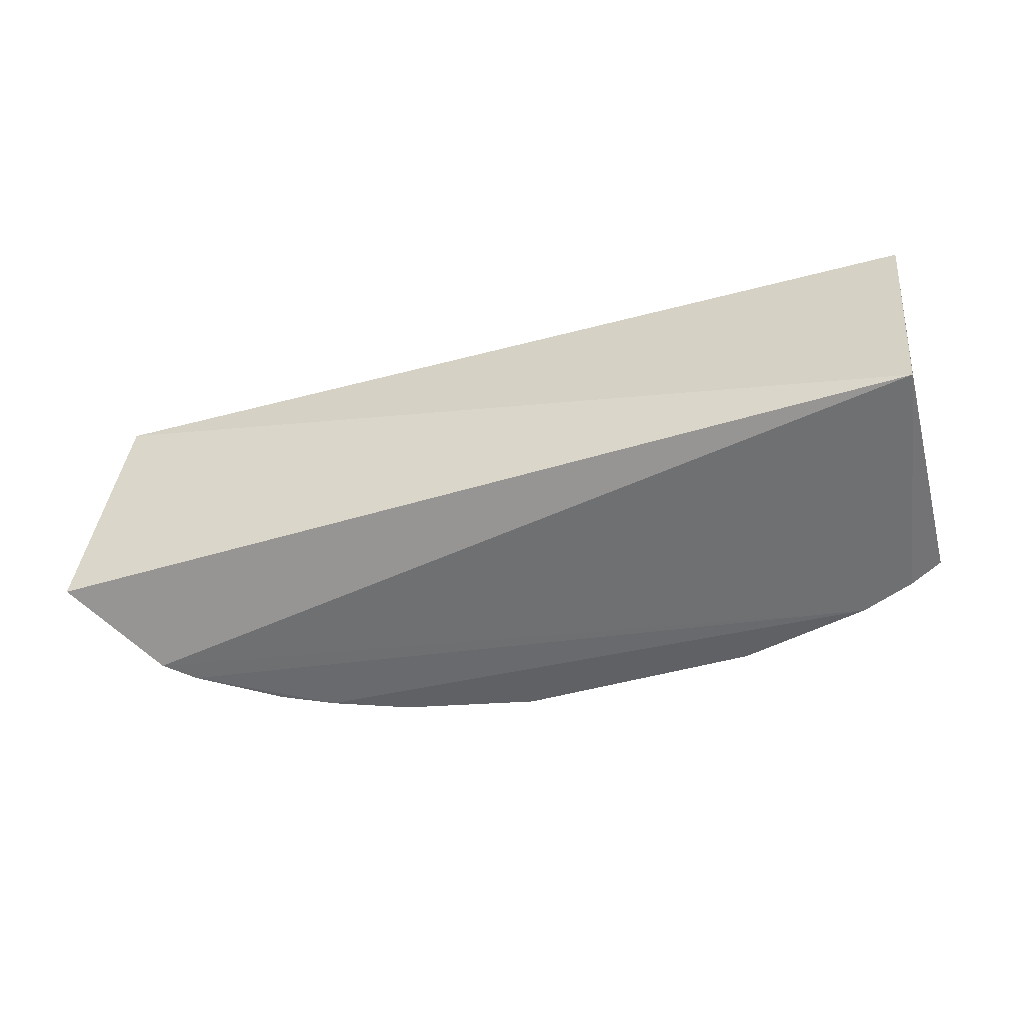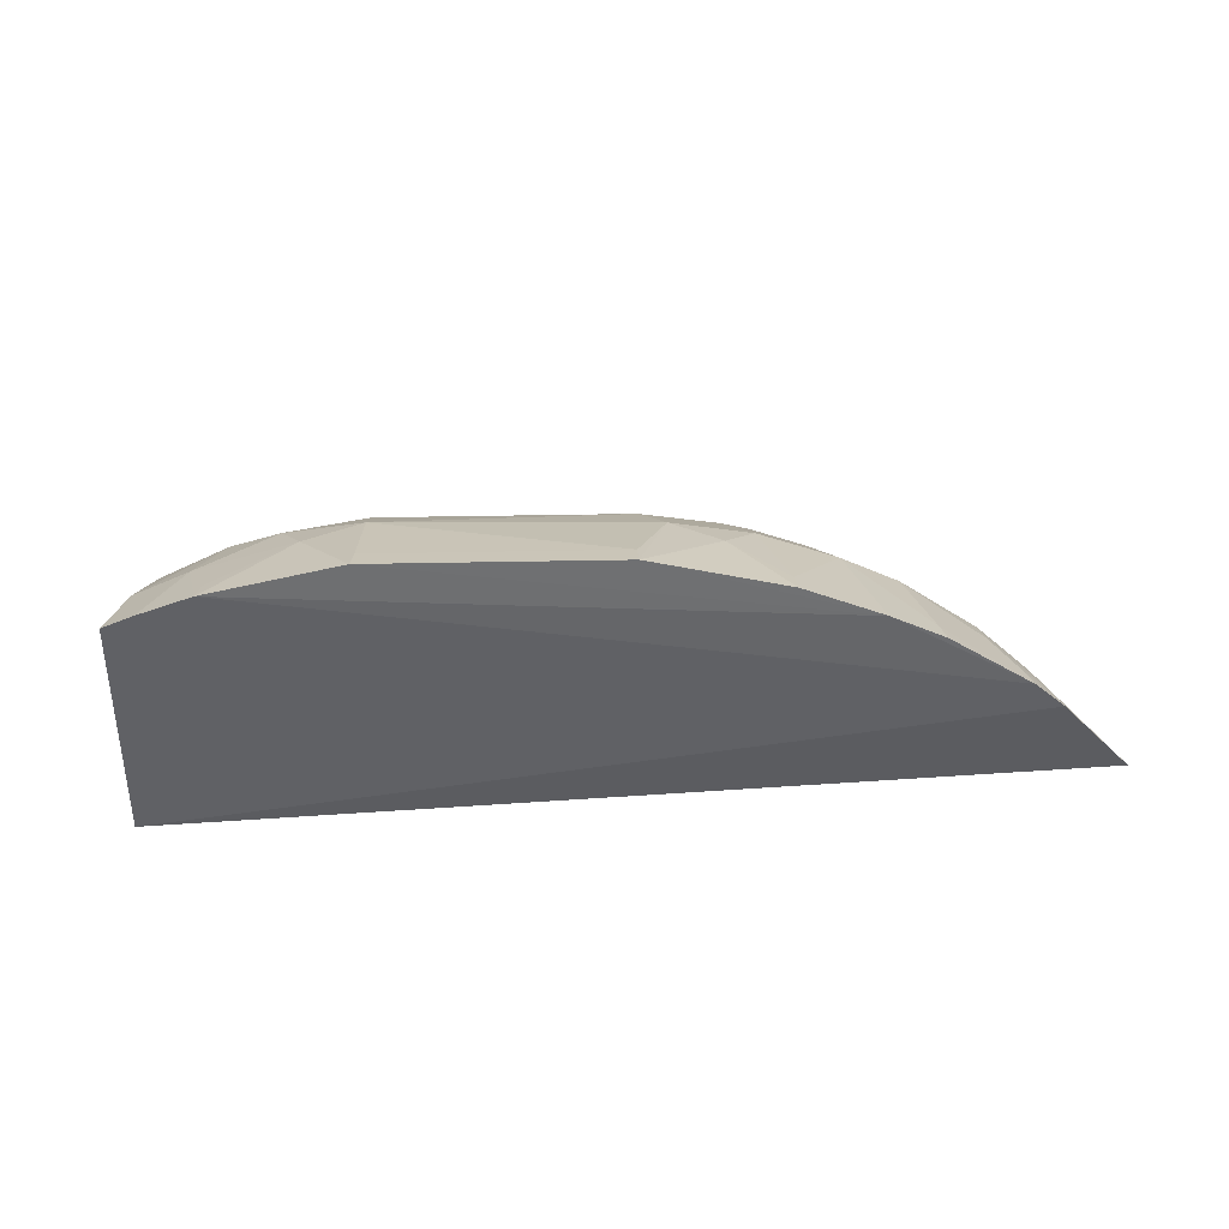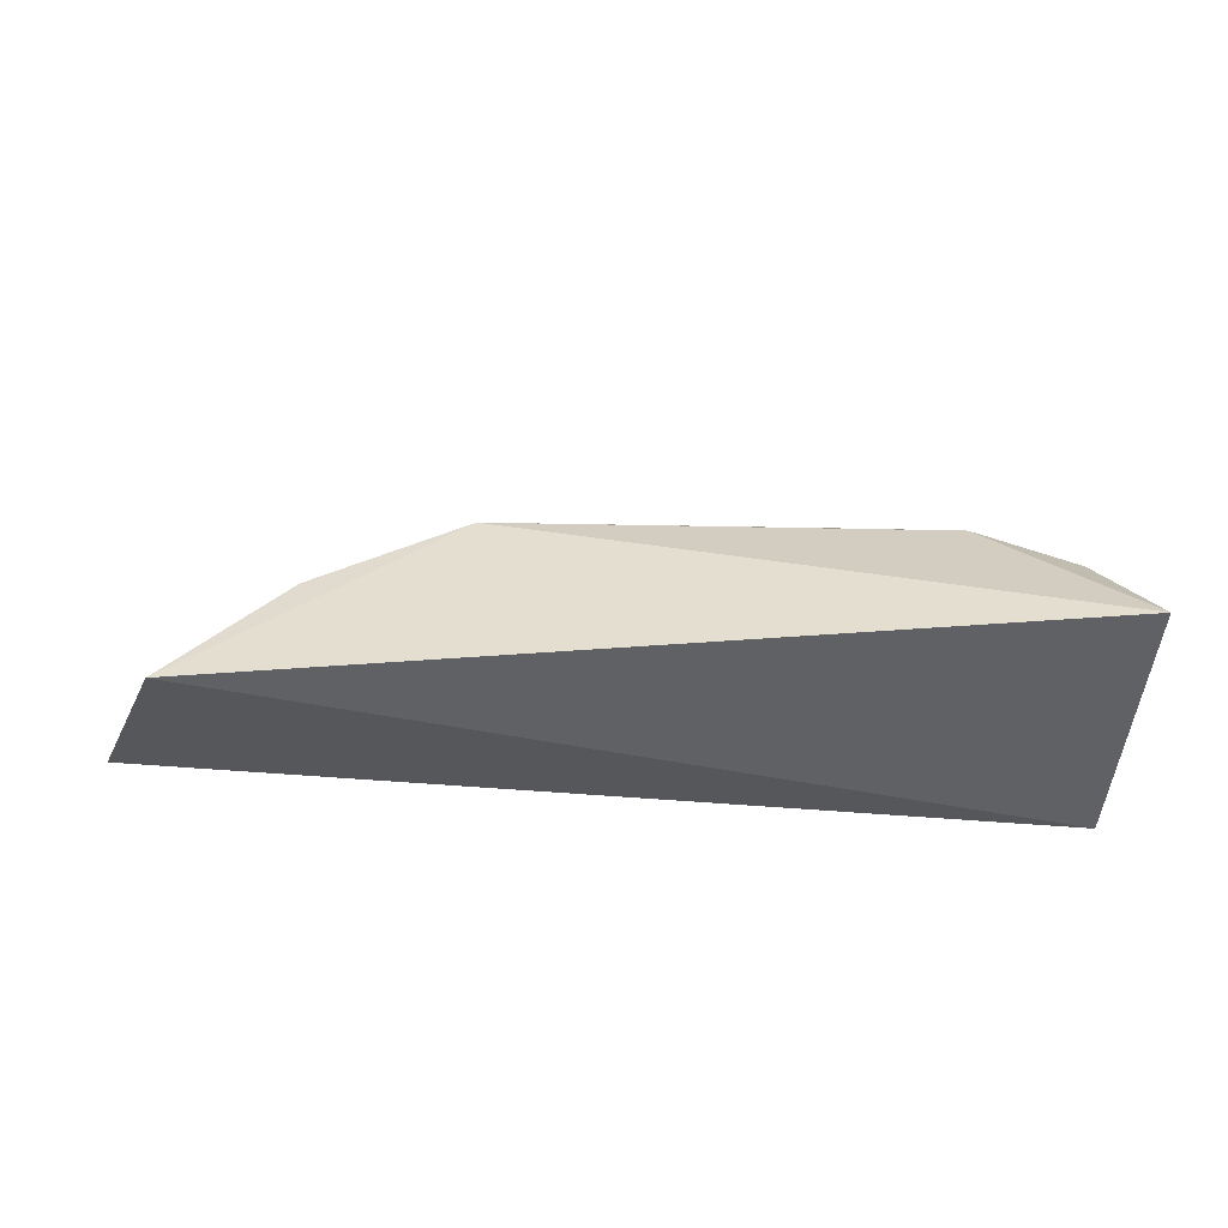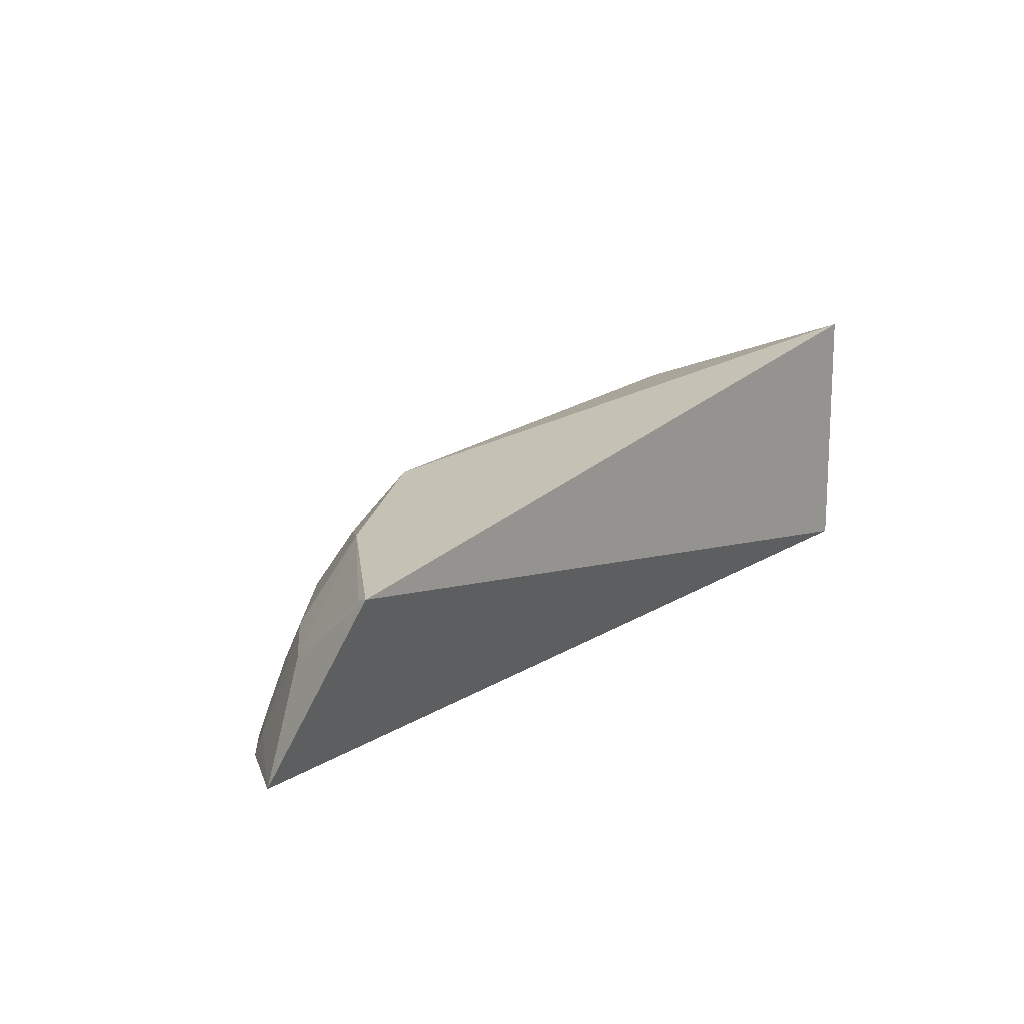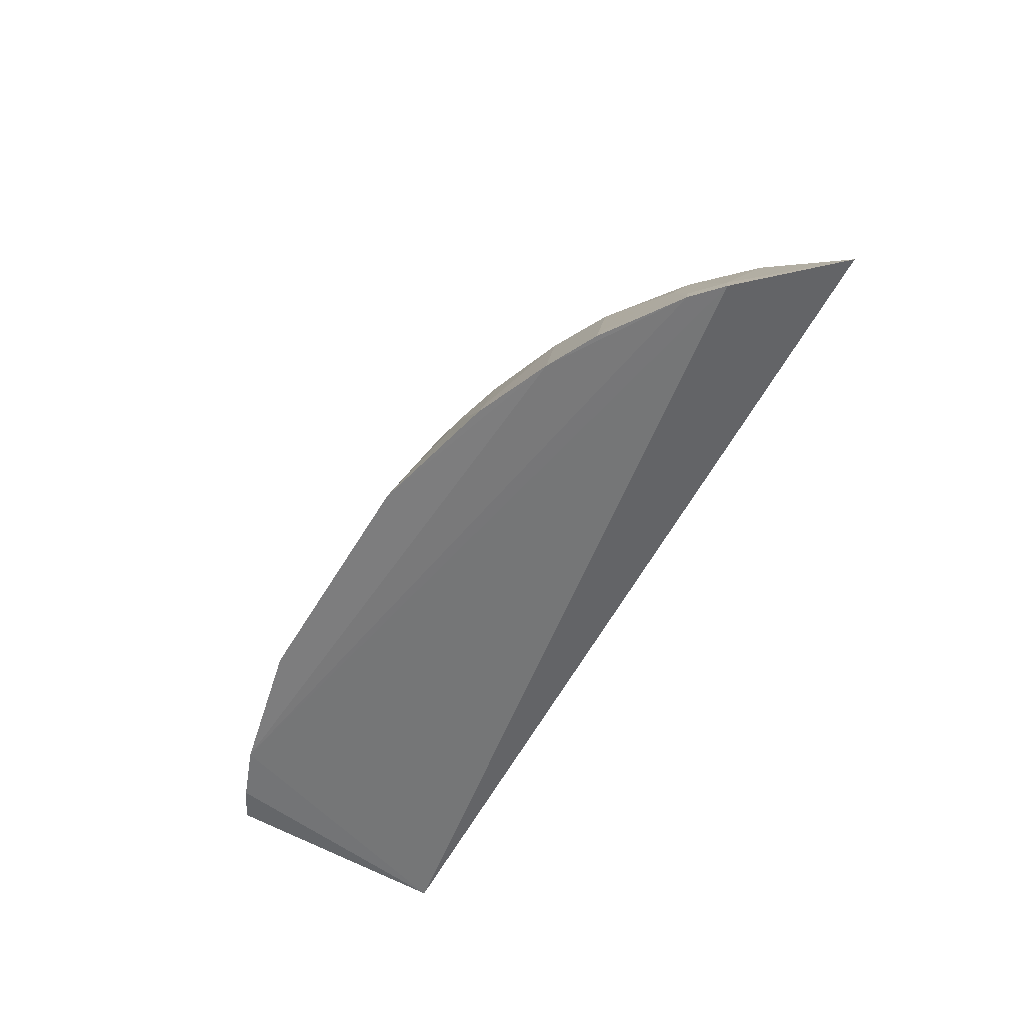
<metadata>
{"format":"obj","ext":"obj","renderer":"f3d","projection":"perspective","resolution":1024,"background":"white","views":[{"elev":-52.9,"azim":-164.1,"up":"+Z"},{"elev":-52.0,"azim":0.7,"up":"+Z"},{"elev":45.4,"azim":-179.0,"up":"+Z"},{"elev":21.9,"azim":129.9,"up":"+Z"},{"elev":-57.9,"azim":59.0,"up":"+Z"}]}
</metadata>
<code>
v 0.06343 -0.3972 0.1395
v 0.308 -0.2531 0.157
v 0.1207 -0.3321 0.2531
v -0.2056 -0.2406 0.2871
v -0.192 -0.2291 0.1439
v 0.2675 -0.2201 0.2563
v -0.1113 -0.3642 0.2088
v 0.2077 -0.3509 0.1382
v 0.06337 -0.3631 0.2238
v -0.1256 -0.3311 0.2524
v -0.1888 -0.3587 0.1415
v 0.2344 -0.3034 0.2058
v 0.2671 -0.3082 0.1385
v -0.06777 -0.3775 0.1986
v 0.1207 -0.3623 0.2075
v -0.06848 -0.3627 0.2235
v -0.1414 -0.3795 0.1384
v -0.1826 -0.3164 0.2365
v 0.2043 -0.2886 0.2515
v 0.2633 -0.275 0.2062
v 0.2482 -0.319 0.1517
v 0.07751 -0.376 0.1981
v 0.1054 -0.3469 0.2377
v 0.1932 -0.3324 0.207
v 0.1367 -0.3808 0.1389
v -0.06849 -0.3965 0.1393
v -0.1525 -0.361 0.1824
v -0.1709 -0.3679 0.1394
v 0.2512 -0.3225 0.1381
v -0.1805 -0.3053 0.2532
v -0.1408 -0.3465 0.2222
v 0.2622 -0.2306 0.2517
v 0.264 -0.3047 0.1521
v 0.06275 -0.3929 0.1533
v 0.1628 -0.3473 0.2069
v 0.1781 -0.3179 0.2376
v 0.2194 -0.3025 0.2209
v 0.2345 -0.316 0.1815
v 0.1792 -0.3644 0.1381
v 0.1049 -0.376 0.1827
v -0.09807 -0.3774 0.1834
v -0.183 -0.3466 0.1825
v -0.1524 -0.3314 0.2366
v -0.06781 -0.3922 0.1531
v 0.1479 -0.3328 0.2376
v 0.1354 -0.3766 0.1526
v 0.2052 -0.3471 0.1519
v -0.1401 -0.3753 0.1521
f 6 4 3
f 6 5 4
f 6 2 5
f 10 3 4
f 11 4 5
f 13 5 2
f 16 9 3
f 16 3 10
f 16 14 9
f 16 10 7
f 16 7 14
f 17 5 13
f 18 4 11
f 19 6 3
f 20 2 6
f 20 19 12
f 22 9 14
f 23 15 3
f 23 3 9
f 23 22 15
f 23 9 22
f 28 11 5
f 28 5 17
f 28 27 11
f 28 17 27
f 29 17 13
f 29 13 21
f 30 10 4
f 30 4 18
f 31 7 10
f 31 27 7
f 32 20 6
f 32 6 19
f 32 19 20
f 33 13 2
f 33 2 20
f 33 20 12
f 33 21 13
f 34 22 14
f 34 1 22
f 34 26 1
f 36 24 19
f 36 19 3
f 37 24 12
f 37 12 19
f 37 19 24
f 38 12 24
f 38 33 12
f 38 21 33
f 38 29 21
f 39 35 25
f 39 8 35
f 39 29 8
f 39 17 29
f 39 26 17
f 39 25 1
f 39 1 26
f 40 22 1
f 40 1 25
f 40 15 22
f 41 14 7
f 41 17 26
f 41 7 27
f 42 18 11
f 42 11 27
f 42 31 18
f 42 27 31
f 43 30 18
f 43 18 31
f 43 31 10
f 43 10 30
f 44 34 14
f 44 26 34
f 44 41 26
f 44 14 41
f 45 3 15
f 45 15 35
f 45 36 3
f 45 35 24
f 45 24 36
f 46 35 15
f 46 25 35
f 46 40 25
f 46 15 40
f 47 35 8
f 47 24 35
f 47 38 24
f 47 8 29
f 47 29 38
f 48 41 27
f 48 27 17
f 48 17 41

</code>
